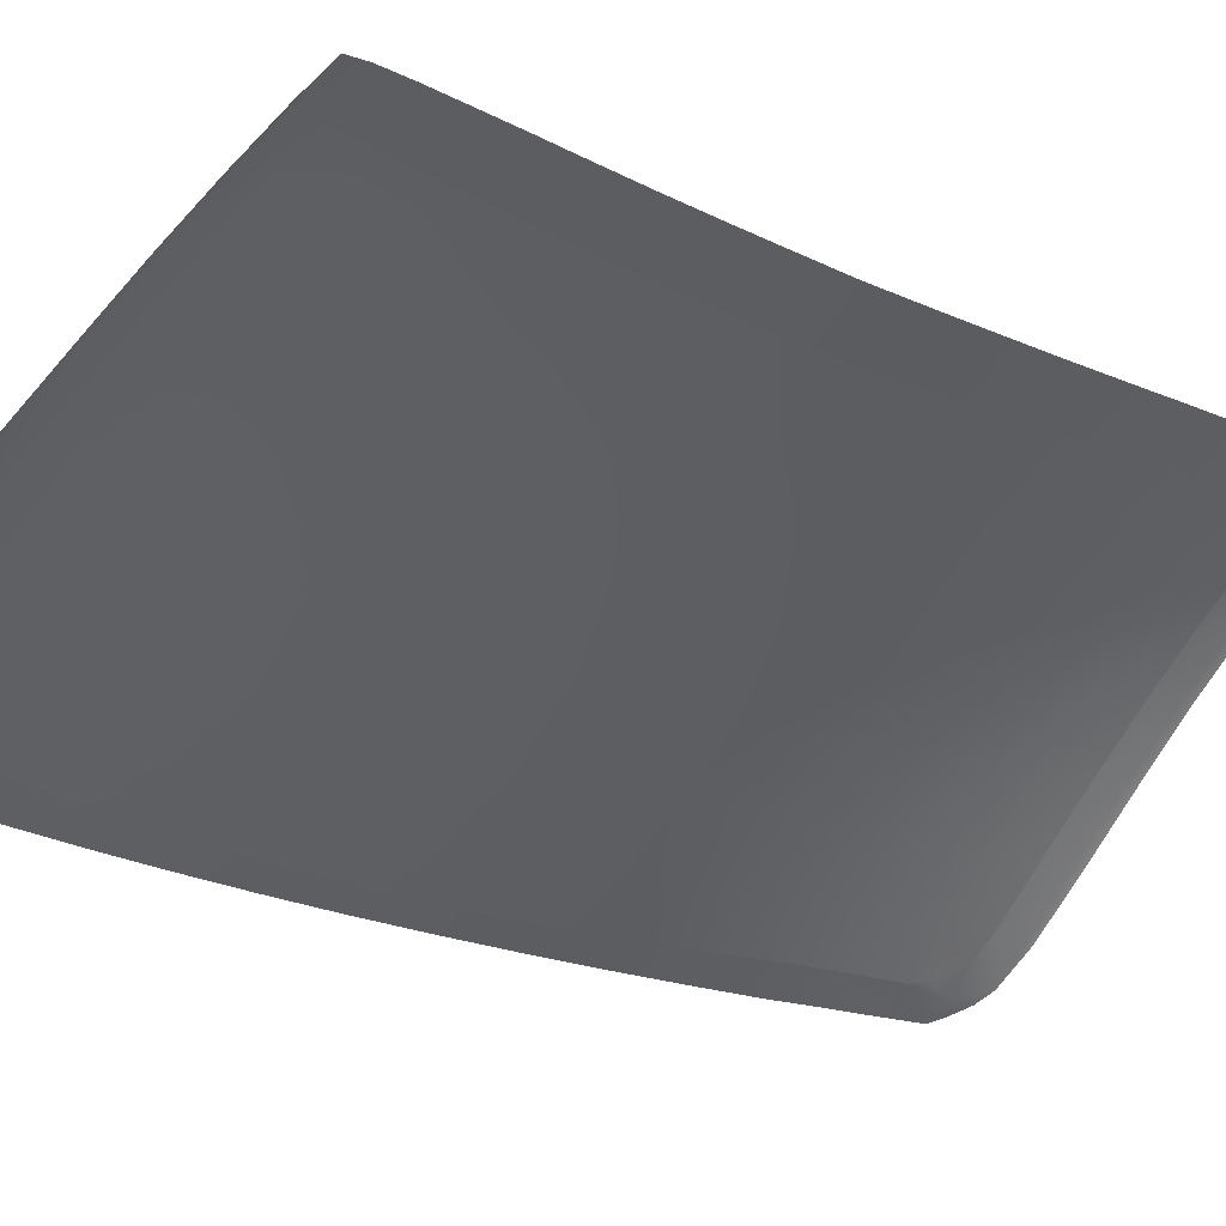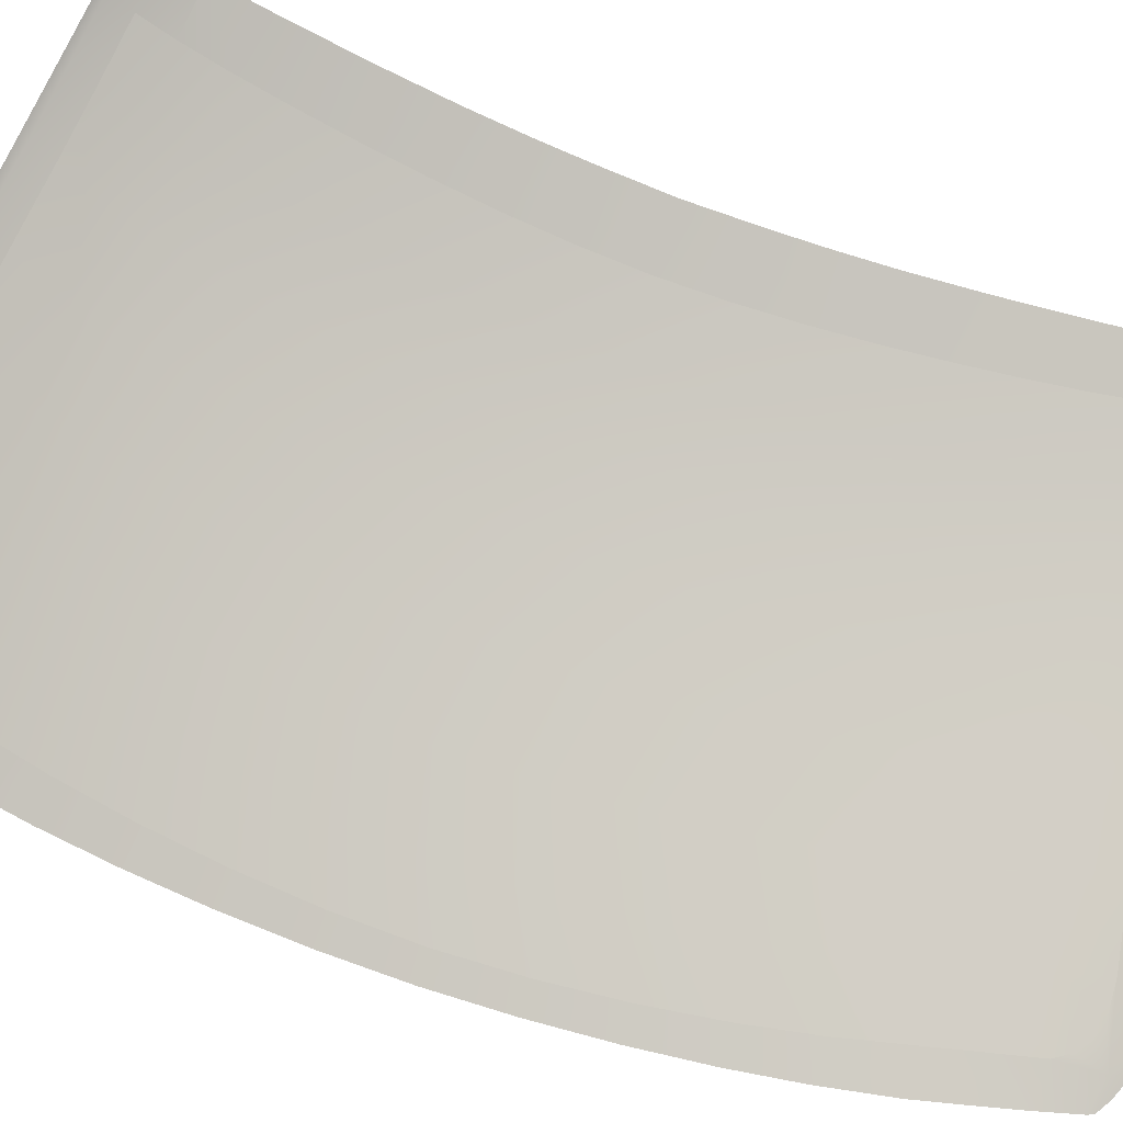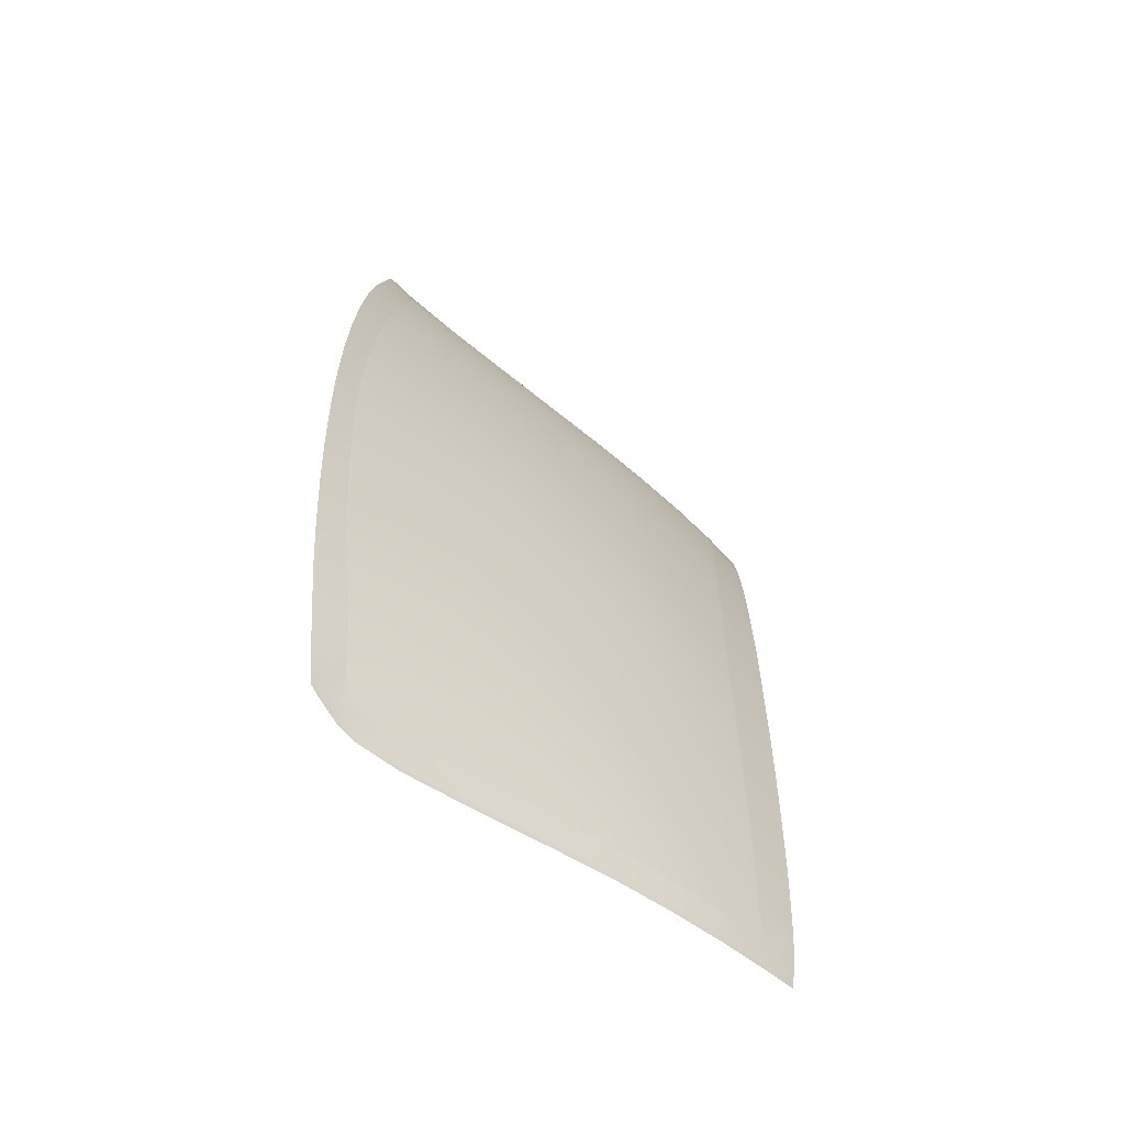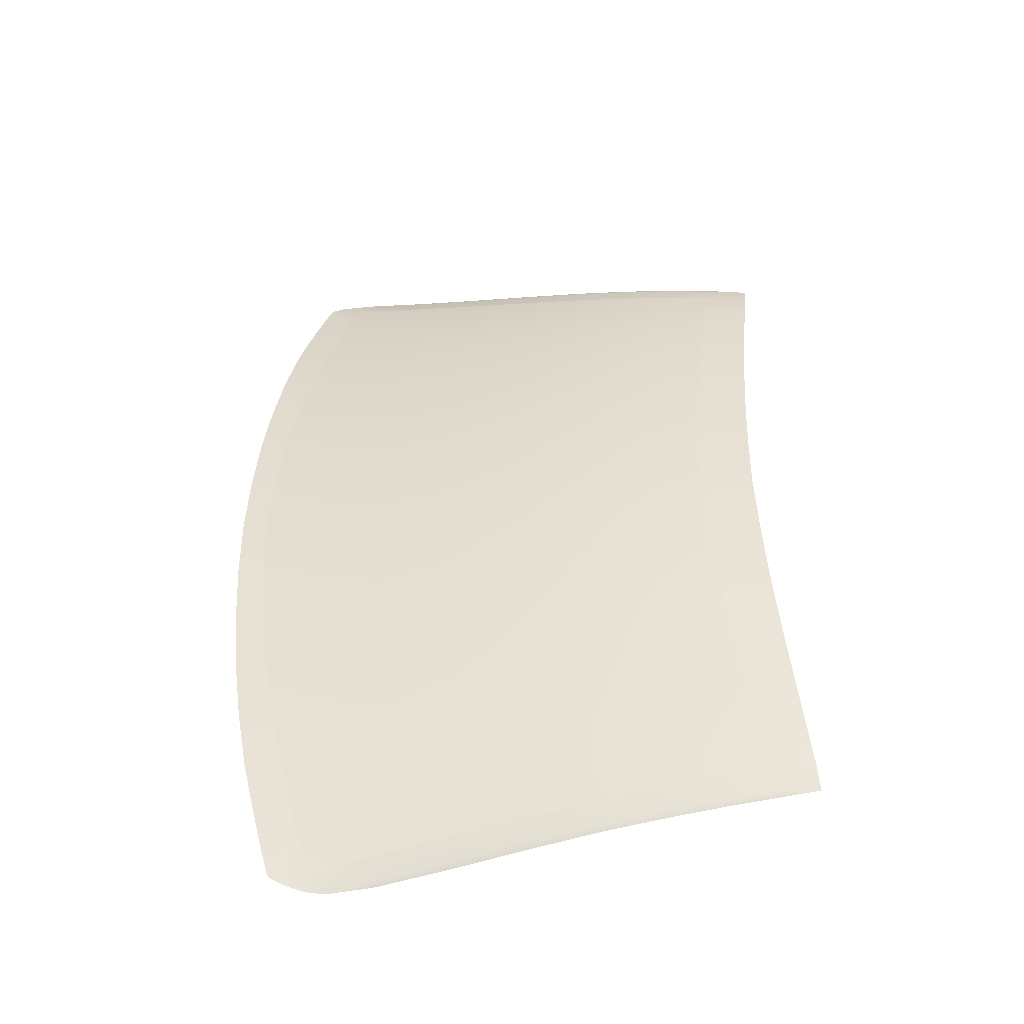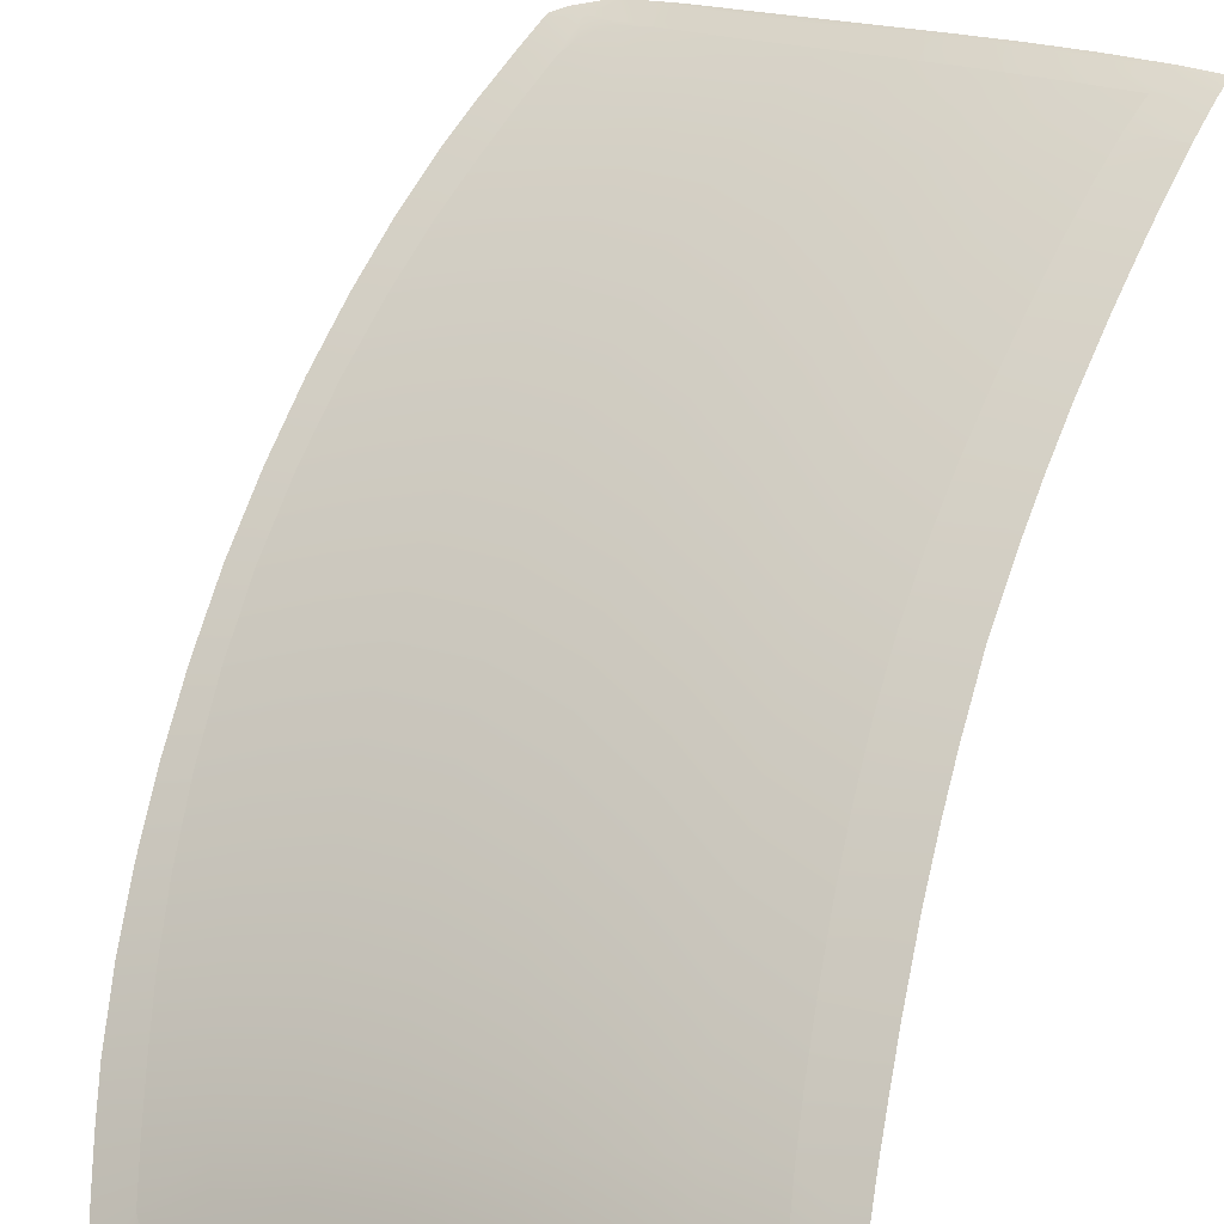
<metadata>
{"format":"obj","ext":"obj","renderer":"f3d","projection":"perspective","resolution":1024,"background":"white","views":[{"elev":-21.6,"azim":-130.4,"up":"+Y"},{"elev":-66.6,"azim":-111.1,"up":"+Y"},{"elev":-62.4,"azim":110.2,"up":"+Z"},{"elev":-48.7,"azim":157.8,"up":"+Z"},{"elev":70.4,"azim":-162.3,"up":"+Y"}]}
</metadata>
<code>
v  79.42 74.18 0
v  70.04 78.76 0
v  79.17 74.16 9.888
v  69.79 78.73 9.6
v  78.5 74.08 19.7
v  69.17 78.65 19.15
v  100 62.91 0
v  89.39 68.91 0
v  99.73 62.89 10.71
v  89.12 68.89 10.26
v  98.94 62.85 21.26
v  88.4 68.82 20.4
v  97.74 62.78 31.46
v  87.31 68.72 30.25
v  96.18 62.67 41.14
v  85.9 68.57 39.67
v  77.5 73.95 29.26
v  76.23 73.76 38.46
v  68.24 78.49 28.48
v  67.09 78.26 37.5
v  74.77 73.5 47.17
v  65.8 77.95 46.09
v  73.18 73.2 55.09
v  64.42 77.57 53.93
v  94.35 62.52 50.12
v  84.26 68.36 48.52
v  92.33 62.35 58.15
v  82.46 68.13 56.49
v  90.22 62.16 64.96
v  80.57 67.87 63.32
v  88.11 61.96 70.31
v  78.69 67.61 68.69
v  71.53 72.86 61.9
v  69.89 72.52 67.29
v  62.99 77.16 60.71
v  61.57 76.72 66.09
v  111.1 56.17 11.25
v  111.4 56.17 0
v  122.7 49.35 0
v  122.3 49.36 11.79
v  121.3 49.38 23.31
v  110.2 56.15 22.29
v  132.6 43.15 12.22
v  141 38.19 12.45
v  133 43.13 0
v  141.5 38.17 0
v  139.9 38.24 24.57
v  131.5 43.19 24.13
v  138.2 38.3 36.09
v  129.9 43.23 35.47
v  136.1 38.34 46.73
v  127.9 43.25 45.96
v  119.9 49.38 34.32
v  118 49.37 44.58
v  108.9 56.12 32.9
v  107.1 56.06 42.87
v  105.1 55.96 51.99
v  115.8 49.33 53.82
v  113.4 49.22 61.92
v  102.9 55.84 60.04
v  133.6 38.34 56.18
v  125.5 43.24 55.31
v  131.4 38.11 64.51
v  123.1 43.1 63.53
v  129.2 37.69 71.76
v  120.9 42.73 70.6
v  127.8 37.95 73.84
v  125.8 38.55 75.61
v  123.3 39.74 76.45
v  118.7 42.37 76.13
v  111 49.03 68.76
v  108.7 48.81 74.11
v  100.6 55.69 66.83
v  98.3 55.52 72.15
v  79.17 74.16 -9.888
v  69.79 78.73 -9.6
v  78.5 74.08 -19.7
v  69.17 78.65 -19.15
v  99.73 62.89 -10.71
v  89.12 68.89 -10.26
v  98.94 62.85 -21.26
v  88.4 68.82 -20.4
v  97.74 62.78 -31.46
v  96.18 62.67 -41.14
v  87.31 68.72 -30.25
v  85.9 68.57 -39.67
v  77.5 73.95 -29.26
v  76.23 73.76 -38.46
v  68.24 78.49 -28.48
v  67.09 78.26 -37.5
v  74.77 73.5 -47.17
v  65.8 77.95 -46.09
v  73.18 73.2 -55.09
v  64.42 77.57 -53.93
v  94.35 62.52 -50.12
v  84.26 68.36 -48.52
v  92.33 62.35 -58.15
v  82.46 68.13 -56.49
v  90.22 62.16 -64.96
v  88.11 61.96 -70.31
v  80.57 67.87 -63.32
v  78.69 67.61 -68.69
v  71.53 72.86 -61.9
v  69.89 72.52 -67.29
v  62.99 77.16 -60.71
v  61.57 76.72 -66.09
v  111.1 56.17 -11.25
v  122.3 49.36 -11.79
v  121.3 49.38 -23.31
v  110.2 56.15 -22.29
v  132.6 43.15 -12.22
v  141 38.19 -12.45
v  139.9 38.24 -24.57
v  131.5 43.19 -24.13
v  138.2 38.3 -36.09
v  136.1 38.34 -46.73
v  129.9 43.23 -35.47
v  127.9 43.25 -45.96
v  119.9 49.38 -34.32
v  118 49.37 -44.58
v  108.9 56.12 -32.9
v  107.1 56.06 -42.87
v  105.1 55.96 -51.99
v  115.8 49.33 -53.82
v  113.4 49.22 -61.92
v  102.9 55.84 -60.04
v  133.6 38.34 -56.18
v  125.5 43.24 -55.31
v  131.4 38.11 -64.51
v  123.1 43.1 -63.53
v  129.2 37.69 -71.76
v  127.8 37.95 -73.84
v  120.9 42.73 -70.6
v  125.8 38.55 -75.61
v  123.3 39.74 -76.45
v  118.7 42.37 -76.13
v  108.7 48.81 -74.11
v  111 49.03 -68.76
v  100.6 55.69 -66.83
v  98.3 55.52 -72.15
g X6164_18_165C_C_1_DTaSI_X6164_18_165C_C
f 1 2 3
f 4 3 2
f 3 4 5
f 4 6 5
f 7 8 9
f 10 9 8
f 9 10 11
f 10 12 11
f 10 3 12
f 12 3 5
f 10 8 3
f 3 8 1
f 13 14 15
f 14 16 15
f 14 17 16
f 16 17 18
f 12 5 14
f 14 5 17
f 11 12 13
f 14 13 12
f 5 6 17
f 19 17 6
f 17 19 18
f 19 20 18
f 18 20 21
f 22 21 20
f 21 22 23
f 22 24 23
f 15 16 25
f 26 25 16
f 25 26 27
f 26 28 27
f 26 21 28
f 28 21 23
f 16 18 26
f 26 18 21
f 29 30 31
f 30 32 31
f 30 33 32
f 32 33 34
f 28 23 30
f 30 23 33
f 27 28 29
f 30 29 28
f 23 24 33
f 35 33 24
f 33 35 34
f 35 36 34
f 37 38 9
f 9 38 7
f 39 38 40
f 37 40 38
f 40 37 41
f 37 42 41
f 37 9 42
f 42 9 11
f 43 44 45
f 45 44 46
f 44 43 47
f 43 48 47
f 43 40 48
f 48 40 41
f 43 45 40
f 40 45 39
f 49 50 51
f 50 52 51
f 50 53 52
f 52 53 54
f 48 41 50
f 50 41 53
f 47 48 49
f 50 49 48
f 55 13 56
f 56 13 15
f 55 42 13
f 13 42 11
f 41 42 53
f 55 53 42
f 53 55 54
f 55 56 54
f 56 15 57
f 57 15 25
f 54 56 58
f 57 58 56
f 58 57 59
f 57 60 59
f 57 25 60
f 60 25 27
f 51 52 61
f 62 61 52
f 61 62 63
f 62 64 63
f 62 58 64
f 64 58 59
f 58 62 54
f 62 52 54
f 65 66 67
f 67 66 68
f 68 66 69
f 66 70 69
f 66 71 70
f 70 71 72
f 64 59 66
f 66 59 71
f 63 64 65
f 65 64 66
f 73 29 74
f 74 29 31
f 60 27 73
f 73 27 29
f 73 71 60
f 60 71 59
f 71 73 72
f 73 74 72
f 1 75 2
f 76 2 75
f 75 77 76
f 76 77 78
f 7 79 8
f 80 8 79
f 79 81 80
f 80 81 82
f 80 82 75
f 82 77 75
f 80 75 8
f 75 1 8
f 83 84 85
f 85 84 86
f 85 86 87
f 86 88 87
f 82 85 77
f 85 87 77
f 81 83 82
f 85 82 83
f 77 87 78
f 89 78 87
f 87 88 89
f 89 88 90
f 88 91 90
f 92 90 91
f 91 93 92
f 92 93 94
f 84 95 86
f 96 86 95
f 95 97 96
f 96 97 98
f 96 98 91
f 98 93 91
f 86 96 88
f 96 91 88
f 99 100 101
f 101 100 102
f 101 102 103
f 102 104 103
f 98 101 93
f 101 103 93
f 97 99 98
f 101 98 99
f 93 103 94
f 105 94 103
f 103 104 105
f 105 104 106
f 107 79 38
f 79 7 38
f 39 108 38
f 107 38 108
f 108 109 107
f 107 109 110
f 107 110 79
f 110 81 79
f 111 45 112
f 45 46 112
f 112 113 111
f 111 113 114
f 111 114 108
f 114 109 108
f 111 108 45
f 108 39 45
f 115 116 117
f 117 116 118
f 117 118 119
f 118 120 119
f 114 117 109
f 117 119 109
f 113 115 114
f 117 114 115
f 121 122 83
f 122 84 83
f 121 83 110
f 83 81 110
f 109 119 110
f 121 110 119
f 119 120 121
f 121 120 122
f 122 123 84
f 123 95 84
f 120 124 122
f 123 122 124
f 124 125 123
f 123 125 126
f 123 126 95
f 126 97 95
f 116 127 118
f 128 118 127
f 127 129 128
f 128 129 130
f 128 130 124
f 130 125 124
f 124 120 128
f 128 120 118
f 131 132 133
f 132 134 133
f 134 135 133
f 135 136 133
f 137 138 136
f 136 138 133
f 138 125 133
f 133 125 130
f 133 130 131
f 131 130 129
f 139 140 99
f 140 100 99
f 126 139 97
f 139 99 97
f 139 126 138
f 126 125 138
f 138 137 139
f 139 137 140
v  134.8 34.79 71.64
v  129.2 37.69 71.76
v  133 34.57 77.49
v  128.2 36.49 78.39
v  88.11 61.96 70.31
v  78.69 67.61 68.69
v  86.11 61.77 73.95
v  76.88 67.37 72.33
v  69.89 72.52 67.29
v  68.3 72.18 70.94
v  61.57 76.72 66.09
v  60.21 76.29 69.77
v  67.73 71.82 72.03
v  59.74 75.91 70.73
v  98.3 55.52 72.15
v  96.15 55.32 75.79
v  108.7 48.81 74.11
v  106.4 48.62 77.75
v  118.7 42.37 76.13
v  116.1 42.24 79.72
v  132.6 34.52 78.35
v  130.4 35.15 79.6
v  123.7 37.44 81.34
v  126.9 36.14 80.84
v  116.7 41.27 80.68
v  106.5 47.79 78.85
v  94.62 55.61 76.6
v  85.04 61.79 74.86
v  76.2 67.09 73.41
v  54.75 79.63 65.75
v  53.93 78.68 69.66
v  62.99 77.16 60.71
v  55.8 80.35 59.87
v  57.03 80.99 51.97
v  55.82 80.36 59.76
v  64.42 77.57 53.93
v  65.8 77.95 46.09
v  57.92 81.42 45.33
v  67.09 78.26 37.5
v  58.79 81.75 38.37
v  59.91 82.17 27.71
v  68.24 78.49 28.48
v  69.17 78.65 19.15
v  60.57 82.42 18.76
v  60.98 82.54 10.92
v  69.79 78.73 9.6
v  61.29 82.59 0
v  136.1 38.34 46.73
v  141.2 35.56 46.61
v  138.2 38.3 36.09
v  142.9 35.77 35.97
v  139.9 38.24 24.57
v  144.3 35.93 24.47
v  141 38.19 12.45
v  145.1 36.03 12.4
v  141.5 38.17 0
v  145.5 36.07 0
v  138.9 35.26 57.29
v  133.6 38.34 56.18
v  70.04 78.76 0
v  123.3 39.74 76.45
v  127.8 37.95 73.84
v  125.8 38.55 75.61
v  137 35.1 64.47
v  131.4 38.11 64.51
v  134.8 34.79 -71.64
v  133 34.57 -77.49
v  129.2 37.69 -71.76
v  128.2 36.49 -78.39
v  88.11 61.96 -70.31
v  86.11 61.77 -73.95
v  78.69 67.61 -68.69
v  76.88 67.37 -72.33
v  69.89 72.52 -67.29
v  68.3 72.18 -70.94
v  61.57 76.72 -66.09
v  60.21 76.29 -69.77
v  67.73 71.82 -72.03
v  59.74 75.91 -70.73
v  98.3 55.52 -72.15
v  96.15 55.32 -75.79
v  108.7 48.81 -74.11
v  106.4 48.62 -77.75
v  118.7 42.37 -76.13
v  116.1 42.24 -79.72
v  132.6 34.52 -78.35
v  130.4 35.15 -79.6
v  123.7 37.44 -81.34
v  126.9 36.14 -80.84
v  116.7 41.27 -80.68
v  106.5 47.79 -78.85
v  94.62 55.61 -76.6
v  85.04 61.79 -74.86
v  76.2 67.09 -73.41
v  54.75 79.63 -65.75
v  53.93 78.68 -69.66
v  62.99 77.16 -60.71
v  55.8 80.35 -59.87
v  57.03 80.99 -51.97
v  64.42 77.57 -53.93
v  55.82 80.36 -59.76
v  65.8 77.95 -46.09
v  57.92 81.42 -45.33
v  67.09 78.26 -37.5
v  58.79 81.75 -38.37
v  59.91 82.17 -27.71
v  68.24 78.49 -28.48
v  69.17 78.65 -19.15
v  60.57 82.42 -18.76
v  60.98 82.54 -10.92
v  69.79 78.73 -9.6
v  136.1 38.34 -46.73
v  138.2 38.3 -36.09
v  141.2 35.56 -46.61
v  142.9 35.77 -35.97
v  139.9 38.24 -24.57
v  144.3 35.93 -24.47
v  141 38.19 -12.45
v  145.1 36.03 -12.4
v  138.9 35.26 -57.29
v  133.6 38.34 -56.18
v  123.3 39.74 -76.45
v  127.8 37.95 -73.84
v  125.8 38.55 -75.61
v  131.4 38.11 -64.51
v  137 35.1 -64.47
g X6164_18_165C_C_X6164_18_165C_C_2_DTaSI
f 141 142 143
f 144 143 142
f 145 146 147
f 148 147 146
f 146 149 148
f 148 149 150
f 149 151 150
f 152 150 151
f 150 152 153
f 152 154 153
f 155 145 156
f 156 145 147
f 157 155 158
f 156 158 155
f 159 157 160
f 160 157 158
f 143 144 161
f 162 161 144
f 163 164 144
f 144 164 162
f 144 159 163
f 163 159 160
f 165 160 166
f 160 158 166
f 167 166 156
f 156 166 158
f 156 147 167
f 147 168 167
f 147 148 168
f 148 169 168
f 148 150 169
f 169 150 153
f 151 170 152
f 152 170 171
f 172 173 151
f 151 173 170
f 174 175 176
f 176 175 172
f 176 177 174
f 177 178 174
f 179 180 177
f 177 180 178
f 180 179 181
f 179 182 181
f 183 184 182
f 182 184 181
f 183 185 184
f 185 186 187
f 188 189 190
f 190 189 191
f 190 191 192
f 192 191 193
f 194 195 196
f 196 195 197
f 192 193 194
f 194 193 195
f 189 188 198
f 188 199 198
f 163 160 165
f 171 154 152
f 173 172 175
f 187 186 200
f 185 183 186
f 159 144 201
f 142 202 144
f 201 144 203
f 202 203 144
f 198 199 204
f 204 199 205
f 204 205 141
f 141 205 142
f 206 207 208
f 209 208 207
f 210 211 212
f 213 212 211
f 212 213 214
f 213 215 214
f 214 215 216
f 217 216 215
f 215 218 217
f 217 218 219
f 220 221 210
f 221 211 210
f 222 223 220
f 221 220 223
f 224 225 222
f 225 223 222
f 207 226 209
f 227 209 226
f 228 209 229
f 209 227 229
f 209 228 224
f 228 225 224
f 230 231 225
f 225 231 223
f 232 221 231
f 221 223 231
f 221 232 211
f 211 232 233
f 211 233 213
f 213 233 234
f 213 234 215
f 234 218 215
f 216 217 235
f 217 236 235
f 237 216 238
f 216 235 238
f 239 240 241
f 240 237 241
f 240 239 242
f 242 239 243
f 244 242 245
f 242 243 245
f 245 246 244
f 244 246 247
f 248 247 249
f 247 246 249
f 248 249 250
f 250 187 251
f 252 253 254
f 253 255 254
f 253 256 255
f 256 257 255
f 258 196 259
f 196 197 259
f 256 258 257
f 258 259 257
f 254 260 252
f 252 260 261
f 228 230 225
f 236 217 219
f 238 241 237
f 187 200 251
f 250 251 248
f 224 262 209
f 208 209 263
f 262 264 209
f 209 264 263
f 265 261 266
f 266 261 260
f 208 265 206
f 206 265 266

</code>
